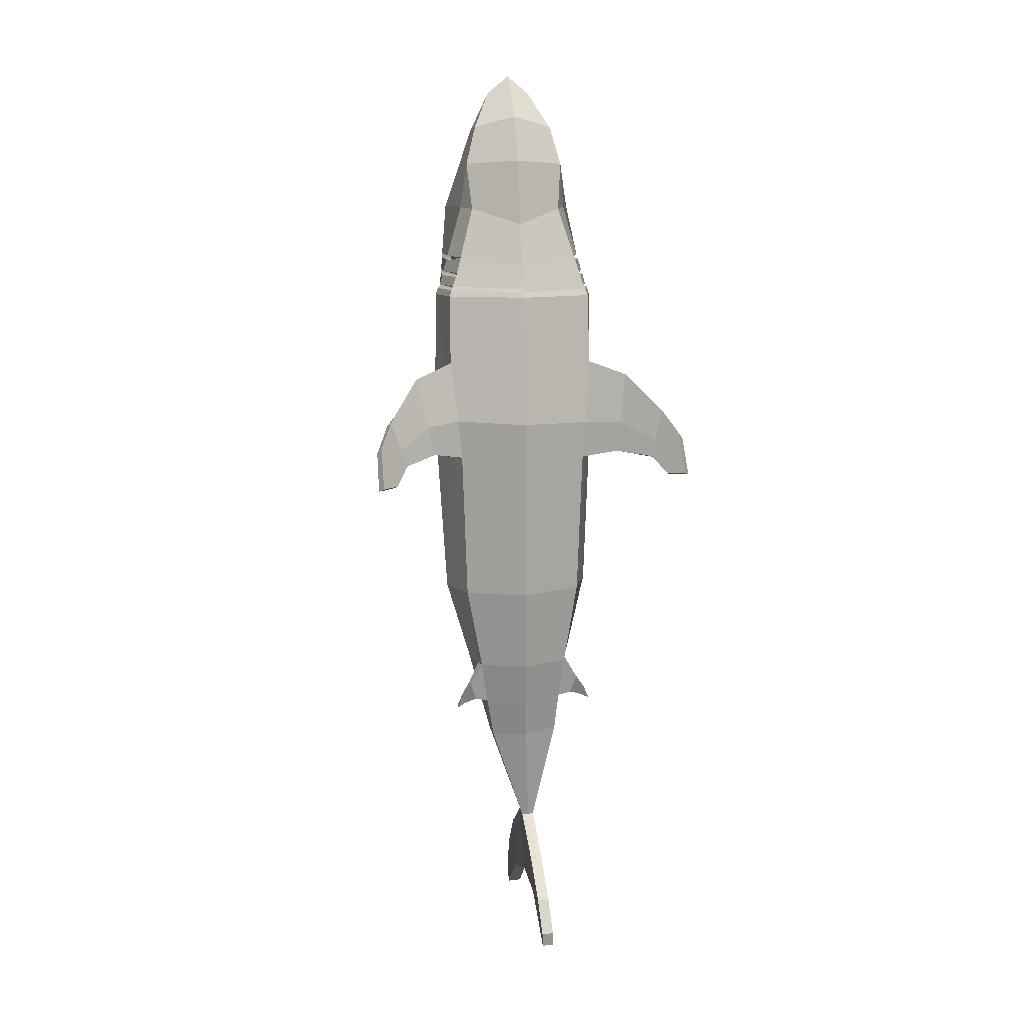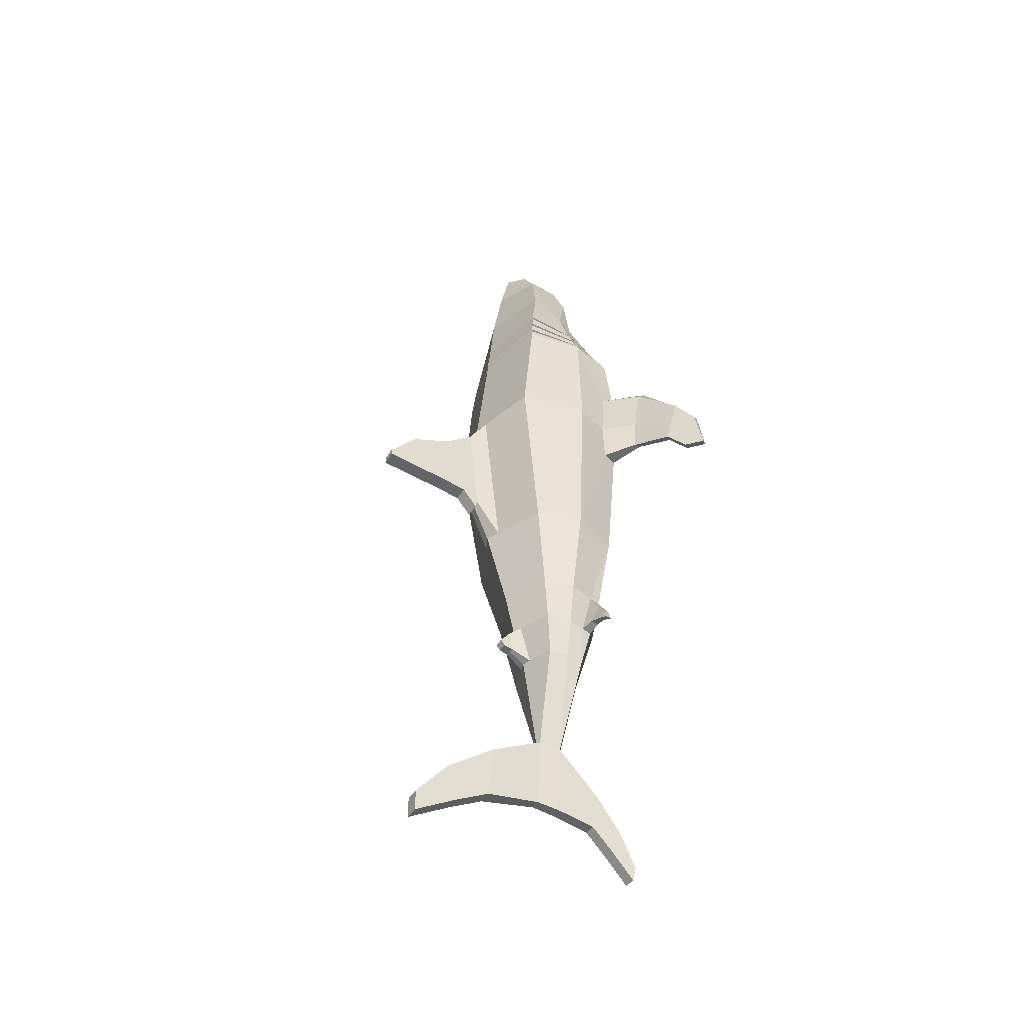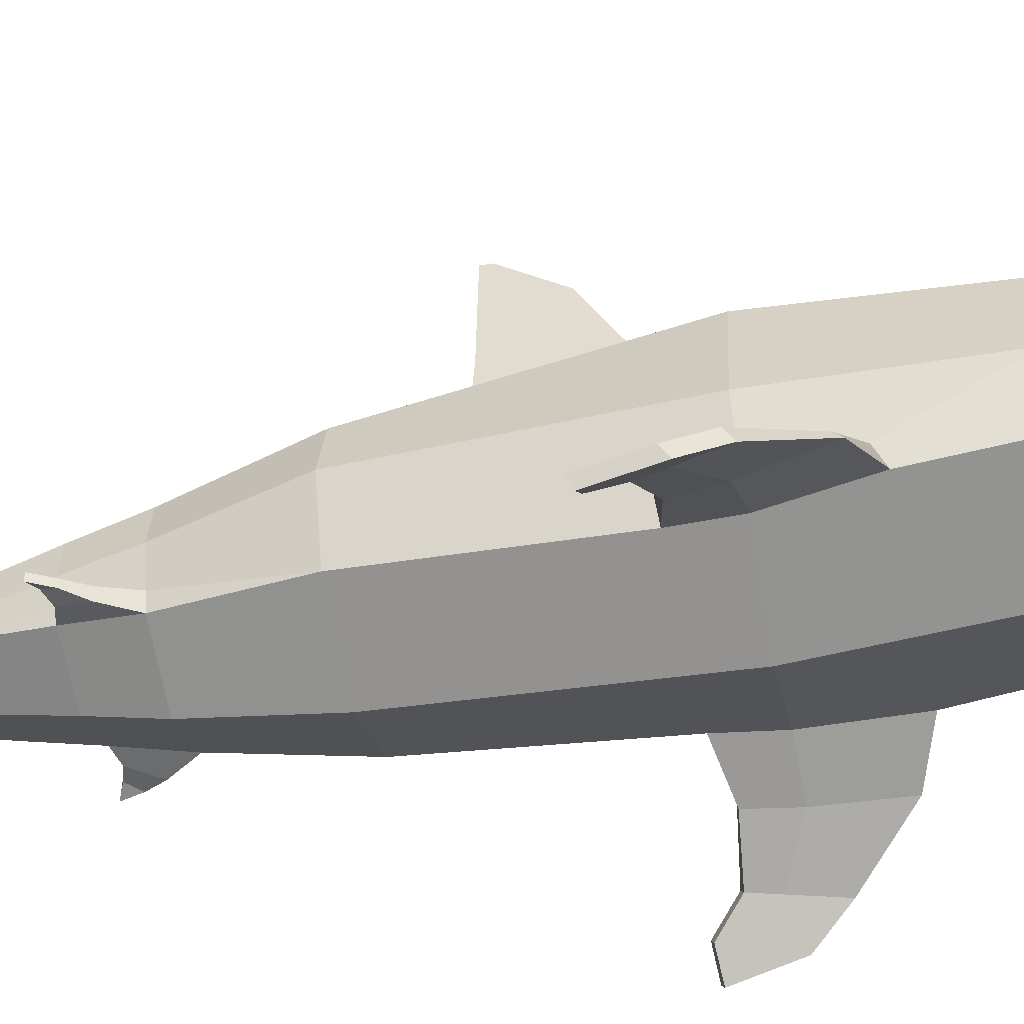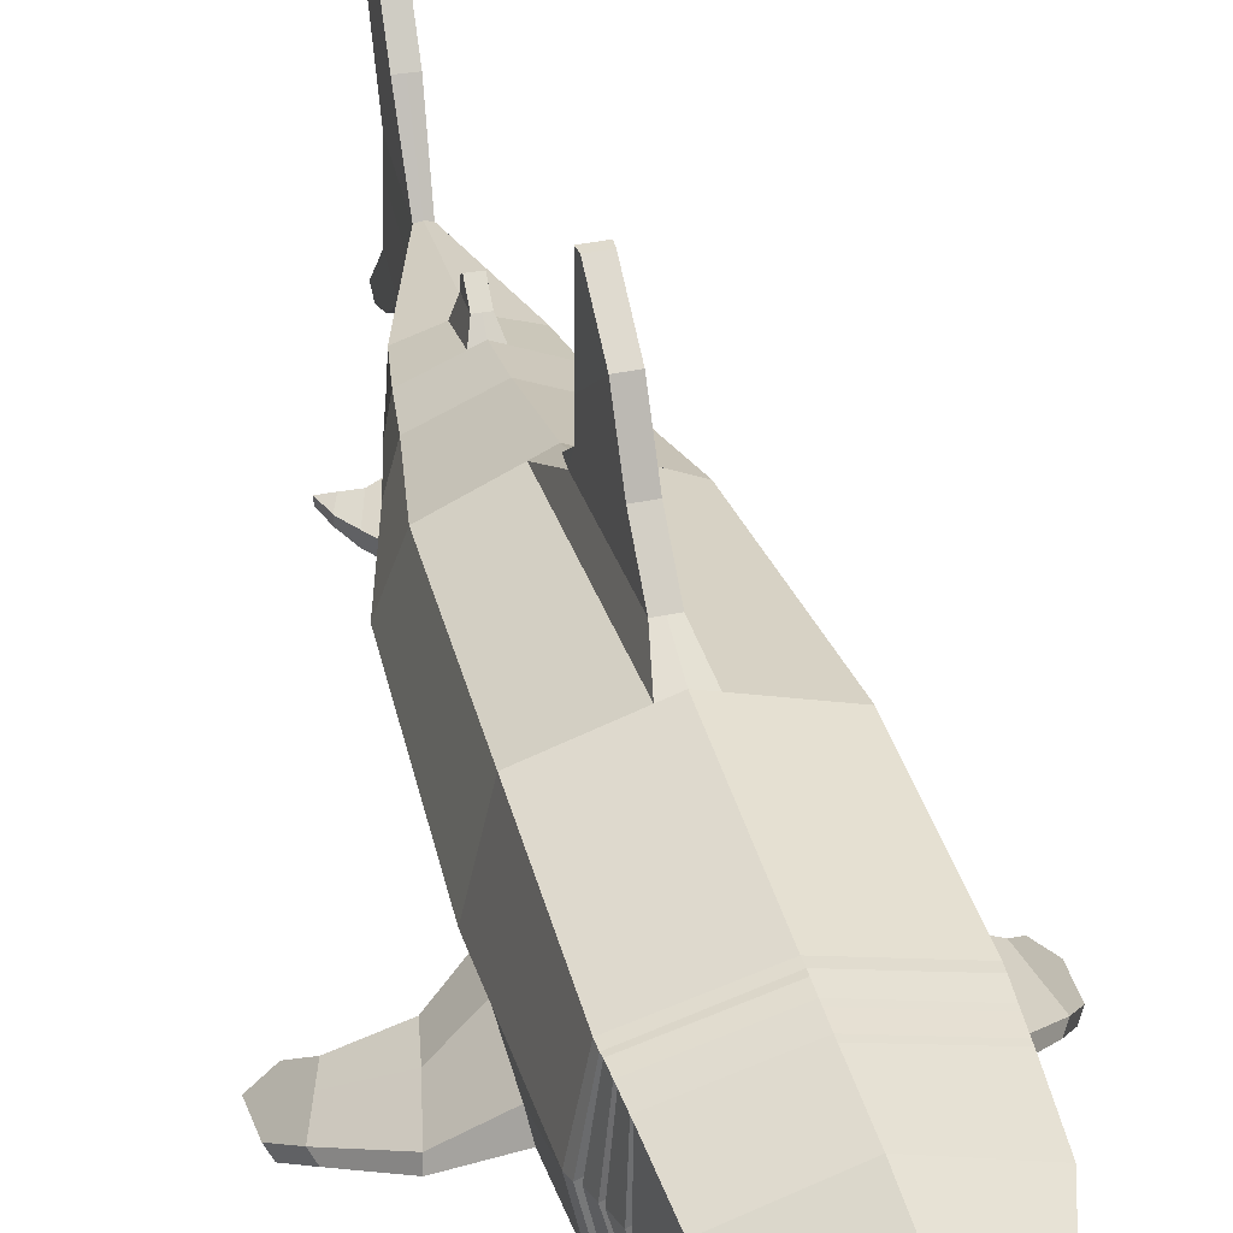
<metadata>
{"format":"obj","ext":"obj","renderer":"f3d","projection":"perspective","resolution":1024,"background":"white","views":[{"elev":10.5,"azim":-9.1,"up":"+Z"},{"elev":-51.0,"azim":-121.0,"up":"+Z"},{"elev":-46.1,"azim":-78.7,"up":"+Y"},{"elev":37.0,"azim":-15.7,"up":"+Y"}]}
</metadata>
<code>
o Shark_Cylinder
v 1.155 -0.6237 1.825
v 1.046 -0.4426 -1.202
v 1.428 0.3192 1.809
v 1.317 0.335 -1.197
v 1.162 1.453 1.804
v 1.045 1.057 -1.203
v 0.7064 -0.0901 -3.944
v 0.7188 0.2058 -3.943
v 0.7006 0.5361 -3.945
v 0.8397 -0.334 -2.58
v 0.9733 0.2712 -2.577
v 0.8396 0.7738 -2.58
v 0.3335 0.03483 -5.622
v 0.8821 -0.1419 -2.579
v 0.3109 0.4067 -5.623
v 0.4086 0.03454 -6.856
v 0.789 -0.0353 -3.285
v 0.3982 0.4064 -6.857
v 0.385 1.294 -6.205
v 0.4463 1.328 -7.118
v 0.4313 2.071 -6.894
v 0.4705 1.893 -7.485
v 0.4796 2.588 -7.61
v 0.5034 2.571 -7.964
v 1.213 -0.4123 4.045
v 1.378 0.3277 4.045
v 1.202 1.288 4.042
v 0.3742 -0.7033 -6.279
v 0.4187 -0.6189 -6.915
v 0.4135 -1.16 -6.847
v 0.44 -0.9667 -7.235
v 0.4521 -1.433 -7.403
v 0.4689 -1.379 -7.646
v 0.7673 0.07828 5.542
v 1.108 1.128 5.579
v 0.9253 0.4312 5.564
v 0.6708 0.9421 6.91
v 0.3558 0.9458 7.564
v 0.6676 0.3994 6.955
v 0.8378 0.2584 6.32
v 0.2637 1.422 -1.22
v 0.21 1.753 1.803
v 0.1102 2.026 1.339
v 0.1378 1.842 -0.4938
v 0.1117 2.517 0.8526
v 0.132 2.124 -0.3381
v 0.1137 3.193 0.4646
v 0.1286 2.534 -0.3093
v 0.1169 3.641 -0.1699
v 0.1259 3.632 -0.2848
v 0.833 0.2375 -3.28
v 0.7614 -0.2081 -3.287
v 0.7586 0.6512 -3.286
v 0.2771 0.6803 -3.967
v 0.2418 0.8803 -3.303
v 0.1886 1.054 -3.471
v 0.2053 1.005 -3.824
v 0.2001 1.224 -3.714
v 0.2043 1.155 -3.804
v 1.261 -0.252 1.827
v 1.108 -0.5873 1.2
v 1.221 -0.5634 2.895
v 1.68 -0.8531 1.333
v 1.727 -0.8829 1.837
v 1.813 -0.8357 2.684
v 1.725 -0.7218 1.835
v 1.802 -0.7266 2.587
v 1.68 -0.7483 1.322
v 1.259 -0.3034 2.765
v 1.19 -0.3357 1.185
v 2.283 -1.214 1.571
v 2.367 -1.116 1.532
v 2.223 -1.195 1.272
v 2.386 -1.247 2.081
v 2.461 -1.147 1.997
v 2.307 -1.097 1.235
v 2.707 -1.677 1.032
v 2.791 -1.58 0.9931
v 2.454 -1.444 1.001
v 2.636 -1.528 1.698
v 2.711 -1.428 1.614
v 2.538 -1.347 0.9643
v 2.593 -1.363 1.245
v 2.555 -1.511 1.226
v 0.9725 -0.2325 -3.227
v 1.065 -0.3503 -2.902
v 1.064 -0.1942 -2.901
v 0.9725 -0.09206 -3.227
v 1.157 -0.2195 -3.278
v 1.213 -0.3026 -3.116
v 1.213 -0.2042 -3.115
v 1.157 -0.131 -3.278
v 1.314 -0.179 -3.337
v 1.313 -0.2716 -3.342
v 1.216 -0.2033 -3.123
v 1.345 0.3385 4.152
v 1.178 -0.3679 4.149
v 1.196 1.289 4.153
v 1.315 0.3513 4.215
v 1.157 -0.347 4.212
v 1.192 1.283 4.218
v 1.267 0.3538 4.381
v 1.106 -0.2959 4.374
v 1.181 1.264 4.385
v 1.248 0.3732 4.449
v 1.086 -0.274 4.442
v 1.177 1.259 4.455
v 1.188 0.3805 4.654
v 1.027 -0.2111 4.644
v 1.164 1.24 4.662
v 1.169 0.4057 4.72
v 1.008 -0.1895 4.71
v 1.16 1.237 4.73
v 0.875 -0.08597 4.67
v 0.8915 -0.1022 4.612
v 1.008 1.159 4.688
v 1.011 1.167 4.629
v 1.032 0.4206 4.621
v 1.016 0.4251 4.679
v 0.8304 -0.1564 4.372
v 0.8473 -0.1718 4.313
v 0.9089 1.162 4.382
v 0.9125 1.171 4.322
v 0.9866 0.392 4.318
v 0.9695 0.3937 4.377
v 0.9548 -0.208 4.154
v 0.9704 -0.222 4.101
v 0.9834 1.141 4.158
v 0.9867 1.15 4.104
v 1.105 0.3667 4.103
v 1.088 0.3682 4.156
v 0.1396 1.864 -0.6552
v 0.001644 -1.076 1.852
v 0.0491 -0.9097 -1.224
v -1.126 -0.661 1.884
v -0.9467 -0.443 -1.246
v -1.422 0.3171 1.813
v -1.218 0.3345 -1.252
v -1.162 1.452 1.804
v -0.9479 1.057 -1.246
v -0.000152 1.819 1.802
v 0.04461 1.524 -1.224
v -0.4301 -0.0903 -4.004
v 0.1398 -0.3361 -3.974
v -0.4427 0.2056 -4.005
v -0.4253 0.5359 -4.003
v 0.1374 0.7278 -3.974
v 0.08178 -0.6904 -2.6
v -0.6759 -0.3343 -2.619
v -0.8096 0.2708 -2.623
v -0.6758 0.7735 -2.619
v 0.08136 1.109 -2.6
v 0.1303 0.03479 -5.636
v 0.2319 -0.01939 -5.629
v -0.7183 -0.1422 -2.621
v 0.1528 0.4067 -5.634
v 0.2318 0.4263 -5.629
v 0.2299 0.03451 -6.869
v 0.3193 -0.01968 -6.863
v -0.5863 -0.03556 -3.333
v 0.2401 0.4064 -6.868
v 0.3192 0.426 -6.863
v 0.2721 1.294 -6.213
v 0.1591 1.294 -6.221
v 0.2204 1.328 -7.133
v 0.3333 1.328 -7.126
v 0.3183 2.071 -6.902
v 0.2054 2.071 -6.91
v 0.2446 1.893 -7.5
v 0.3575 1.893 -7.493
v 0.3667 2.588 -7.617
v 0.2537 2.587 -7.625
v 0.2775 2.57 -7.979
v 0.3904 2.57 -7.971
v 0 -0.8737 4.042
v -1.235 -0.4142 4.047
v -1.387 0.3297 4.043
v -1.202 1.288 4.042
v 0.2785 -0.7034 -6.286
v 0.1829 -0.7034 -6.293
v 0.2274 -0.6189 -6.928
v 0.3228 -0.6189 -6.921
v 0.3179 -1.16 -6.854
v 0.2222 -1.16 -6.861
v 0.2488 -0.9667 -7.249
v 0.3444 -0.9667 -7.242
v 0.3565 -1.433 -7.41
v 0.2609 -1.433 -7.417
v 0.2776 -1.379 -7.66
v 0.3732 -1.379 -7.653
v 0 1.608 4.042
v 0 -0.4847 5.287
v -0.7673 0.07822 5.542
v -0 1.484 5.587
v -1.108 1.128 5.579
v -0.9253 0.4311 5.564
v -0 1.296 6.895
v -0.6708 0.9421 6.91
v -0 1.129 7.754
v -0.3558 0.9458 7.564
v -0 0.1896 7.133
v -0.6676 0.3994 6.955
v -0.8378 0.2583 6.32
v -0 -0.2369 6.371
v -0 0.9204 7.857
v -0.173 1.422 -1.229
v -0.2102 1.753 1.802
v -0.112 2.026 1.338
v -0.000885 2.026 1.339
v 0.01827 1.842 -0.4953
v -0.101 1.842 -0.4968
v -0.1104 2.517 0.8516
v 0.000651 2.517 0.8521
v 0.01249 2.124 -0.3392
v -0.1068 2.124 -0.3403
v -0.1084 3.193 0.4635
v 0.002623 3.193 0.464
v 0.009185 2.534 -0.3101
v -0.1102 2.534 -0.3109
v -0.1052 3.641 -0.171
v 0.005856 3.641 -0.1704
v 0.00649 3.632 -0.2854
v -0.1129 3.632 -0.286
v 0.1029 -0.5075 -3.309
v -0.6291 0.2372 -3.339
v -0.5588 -0.2083 -3.332
v -0.5562 0.6509 -3.332
v 0.1022 0.942 -3.309
v -0.002022 0.6802 -3.981
v -0.03792 0.8802 -3.315
v 0.1263 1.005 -3.827
v 0.1096 1.054 -3.474
v 0.03039 1.054 -3.478
v 0.04724 1.005 -3.831
v 0.1252 1.155 -3.808
v 0.1211 1.224 -3.718
v 0.04208 1.224 -3.722
v 0.0463 1.155 -3.811
v -1.249 -0.253 1.844
v -1.055 -0.6078 1.235
v -1.241 -0.5432 2.895
v -1.567 -0.8617 1.333
v -1.675 -0.8923 1.825
v -1.875 -0.8376 2.651
v -1.676 -0.7287 1.823
v -1.851 -0.7301 2.557
v -1.569 -0.7572 1.322
v -1.281 -0.2958 2.77
v -1.149 -0.3475 1.204
v -2.188 -1.213 1.48
v -2.265 -1.115 1.429
v -2.086 -1.194 1.193
v -2.362 -1.246 1.97
v -2.424 -1.145 1.876
v -2.164 -1.097 1.144
v -2.531 -1.678 0.8873
v -2.609 -1.58 0.8366
v -2.276 -1.444 0.8922
v -2.555 -1.527 1.556
v -2.617 -1.427 1.463
v -2.355 -1.347 0.8434
v -2.449 -1.363 1.113
v -2.408 -1.511 1.1
v -0.7736 -0.2329 -3.285
v -0.8857 -0.3507 -2.961
v -0.8859 -0.1946 -2.962
v -0.7736 -0.0924 -3.285
v -0.954 -0.2199 -3.348
v -1.02 -0.303 -3.189
v -1.02 -0.2046 -3.189
v -0.954 -0.1314 -3.348
v -1.107 -0.1794 -3.417
v -1.105 -0.272 -3.422
v -1.023 -0.2038 -3.196
v -1.352 0.3309 4.151
v -1.198 -0.3847 4.153
v 0 1.607 4.153
v -1.196 1.27 4.15
v 0 -0.8388 4.129
v -1.315 0.3516 4.215
v 0 1.6 4.218
v -1.17 -0.3481 4.213
v -1.192 1.283 4.218
v 0 -0.8241 4.182
v -1.267 0.3541 4.381
v 0 1.582 4.386
v -1.11 -0.2962 4.375
v -1.181 1.264 4.385
v 0 -0.786 4.319
v -1.248 0.3735 4.449
v 0 1.575 4.455
v -1.086 -0.2734 4.442
v -1.177 1.259 4.455
v 0 -0.77 4.375
v -1.188 0.3807 4.654
v 0 1.555 4.663
v -1.027 -0.2107 4.644
v -1.164 1.24 4.662
v 0 -0.7212 4.544
v -1.169 0.4058 4.72
v 0 1.549 4.73
v -1.008 -0.1892 4.709
v -1.16 1.237 4.73
v 0 -0.705 4.598
v -0.875 -0.08569 4.67
v -0.8915 -0.1019 4.612
v -1.008 1.159 4.688
v -1.011 1.167 4.629
v -1.032 0.4208 4.621
v -1.016 0.4253 4.679
v -0.8304 -0.1559 4.372
v -0.8473 -0.1712 4.313
v -0.9089 1.162 4.382
v -0.9125 1.171 4.323
v -0.9866 0.3923 4.318
v -0.9695 0.394 4.377
v -0.9653 -0.2086 4.156
v -0.9812 -0.2227 4.103
v -0.9834 1.141 4.158
v -0.9867 1.15 4.104
v -1.106 0.3681 4.103
v -1.088 0.3693 4.156
v 0.01995 1.864 -0.6567
v -0.09924 1.864 -0.6581
f 69 62 65 67
f 3 4 6 5
f 5 6 41 42
f 5 42 141 191 27
f 53 51 8 9
f 55 53 9 54
f 142 41 6 12 152
f 6 4 11 12
f 147 54 9 15 157
f 15 13 16 18
f 18 162 166 20
f 19 20 22 21
f 15 18 20 19
f 157 15 19 163
f 21 22 24 23
f 20 166 170 22
f 163 19 21 167
f 171 23 24 174
f 22 170 174 24
f 167 21 23 171
f 28 30 31 29
f 154 179 28 13
f 13 28 29 16
f 30 32 33 31
f 29 31 186 182
f 179 183 30 28
f 187 190 33 32
f 31 33 190 186
f 183 187 32 30
f 70 60 66 68
f 16 29 182 159
f 3 5 27 26
f 16 159 162 18
f 113 301 194 35
f 111 113 35 36
f 35 194 197 37
f 37 197 199 38
f 38 199 205
f 38 39 37
f 39 38 205 201
f 36 35 40
f 37 39 40 35
f 42 41 44 43
f 44 210 323 132
f 141 42 43 209
f 41 142 210 44
f 45 46 48 47
f 209 43 45 213
f 43 44 46 45
f 47 48 50 49
f 46 214 218 48
f 213 45 47 217
f 49 50 222 221
f 48 218 222 50
f 217 47 49 221
f 152 12 53 55 228
f 12 11 51 53
f 55 54 57 56
f 56 57 59 58
f 54 147 231 57
f 228 55 56 232
f 236 58 59 235
f 232 56 58 236
f 57 231 235 59
f 64 63 73 71
f 67 65 74 75
f 61 70 68 63
f 62 1 64 65
f 60 69 67 66
f 1 61 63 64
f 73 76 82 79
f 71 73 79 84
f 68 66 72 76
f 65 64 71 74
f 63 68 76 73
f 66 67 75 72
f 77 79 82 78
f 77 78 81 80
f 72 75 81 83
f 74 71 84 80
f 76 72 83 82
f 75 74 80 81
f 82 83 78
f 83 81 78
f 84 79 77
f 80 84 77
f 9 8 13 15
f 26 27 98 96
f 27 191 277 98
f 101 99 131 128
f 98 277 281 101
f 96 98 129 130
f 99 101 104 102
f 101 281 286 104
f 105 106 120 125
f 104 286 291 107
f 103 102 124 121
f 105 107 110 108
f 107 291 296 110
f 110 296 301 113
f 111 112 114 119
f 118 117 116 119
f 115 118 119 114
f 109 108 118 115
f 112 109 115 114
f 108 110 117 118
f 113 111 119 116
f 124 123 122 125
f 121 124 125 120
f 106 103 121 120
f 102 104 123 124
f 107 105 125 122
f 104 107 122 123
f 130 129 128 131
f 127 130 131 126
f 98 101 128 129
f 100 97 127 126
f 97 96 130 127
f 99 100 126 131
f 46 44 132
f 214 46 132 323
f 110 113 116 117
f 248 246 244 241
f 137 139 140 138
f 139 207 206 140
f 139 178 191 141 207
f 227 146 145 225
f 230 229 146 227
f 142 152 151 140 206
f 140 151 150 138
f 147 157 156 146 229
f 156 161 158 153
f 161 165 166 162
f 164 168 169 165
f 156 164 165 161
f 157 163 164 156
f 168 172 173 169
f 165 169 170 166
f 163 167 168 164
f 171 174 173 172
f 169 173 174 170
f 167 171 172 168
f 180 181 185 184
f 154 153 180 179
f 153 158 181 180
f 184 185 189 188
f 181 182 186 185
f 179 180 184 183
f 187 188 189 190
f 185 186 190 189
f 183 184 188 187
f 249 247 245 239
f 158 159 182 181
f 137 177 178 139
f 158 161 162 159
f 303 195 194 301
f 300 196 195 303
f 195 198 197 194
f 198 200 199 197
f 200 205 199
f 200 198 202
f 202 201 205 200
f 196 203 195
f 198 195 203 202
f 207 208 211 206
f 211 324 323 210
f 141 209 208 207
f 206 211 210 142
f 212 216 219 215
f 209 213 212 208
f 208 212 215 211
f 216 220 223 219
f 215 219 218 214
f 213 217 216 212
f 220 221 222 223
f 219 223 222 218
f 217 221 220 216
f 152 228 230 227 151
f 151 227 225 150
f 230 233 234 229
f 233 237 238 234
f 229 234 231 147
f 228 232 233 230
f 236 235 238 237
f 232 236 237 233
f 234 238 235 231
f 243 250 252 242
f 246 254 253 244
f 240 242 247 249
f 241 244 243 135
f 239 245 246 248
f 135 243 242 240
f 252 258 261 255
f 250 263 258 252
f 247 255 251 245
f 244 253 250 243
f 242 252 255 247
f 245 251 254 246
f 256 257 261 258
f 256 259 260 257
f 251 262 260 254
f 253 259 263 250
f 255 261 262 251
f 254 260 259 253
f 261 257 262
f 262 257 260
f 263 256 258
f 259 256 263
f 146 156 153 145
f 177 275 278 178
f 178 278 277 191
f 283 319 322 280
f 278 283 281 277
f 275 321 320 278
f 280 285 288 283
f 283 288 286 281
f 290 316 311 292
f 288 293 291 286
f 287 312 315 285
f 290 295 298 293
f 293 298 296 291
f 298 303 301 296
f 300 310 305 302
f 309 310 307 308
f 306 305 310 309
f 297 306 309 295
f 302 305 306 297
f 295 309 308 298
f 303 307 310 300
f 315 316 313 314
f 312 311 316 315
f 292 311 312 287
f 285 315 314 288
f 293 313 316 290
f 288 314 313 293
f 321 322 319 320
f 318 317 322 321
f 278 320 319 283
f 282 317 318 276
f 276 318 321 275
f 280 322 317 282
f 215 324 211
f 214 323 324 215
f 298 308 307 303
f 133 134 2 61 1
f 52 224 144 7
f 17 52 7
f 4 2 14 11
f 2 134 148 10
f 7 144 154 13
f 8 7 13
f 2 10 14
f 112 111 36 34
f 133 1 62 25 175
f 304 112 34 192
f 40 204 192 34
f 40 34 36
f 39 201 204 40
f 14 10 86 87
f 10 148 224 52
f 69 26 25 62
f 60 3 26 69
f 61 2 4 70
f 70 4 3 60
f 51 17 7 8
f 11 14 17 51
f 87 86 90 91
f 10 52 85 86
f 17 14 87 88
f 52 17 88 85
f 91 90 94 93 95
f 90 89 94
f 85 88 92 89
f 88 87 91 95 92
f 93 94 89 92
f 92 95 93
f 86 85 89 90
f 175 25 97 279
f 25 26 96 97
f 279 97 100 284
f 284 100 103 289
f 100 99 102 103
f 289 103 106 294
f 294 106 109 299
f 106 105 108 109
f 299 109 112 304
f 133 135 240 136 134
f 226 143 144 224
f 160 143 226
f 138 150 155 136
f 136 149 148 134
f 143 153 154 144
f 145 153 143
f 136 155 149
f 302 193 196 300
f 133 175 176 241 135
f 304 192 193 302
f 203 193 192 204
f 203 196 193
f 202 203 204 201
f 155 266 265 149
f 149 226 224 148
f 248 241 176 177
f 239 248 177 137
f 240 249 138 136
f 249 239 137 138
f 225 145 143 160
f 150 225 160 155
f 266 270 269 265
f 149 265 264 226
f 160 267 266 155
f 226 264 267 160
f 270 274 272 273 269
f 269 273 268
f 264 268 271 267
f 267 271 274 270 266
f 272 271 268 273
f 271 272 274
f 265 269 268 264
f 175 279 276 176
f 176 276 275 177
f 279 284 282 276
f 284 289 287 282
f 282 287 285 280
f 289 294 292 287
f 294 299 297 292
f 292 297 295 290
f 299 304 302 297

</code>
